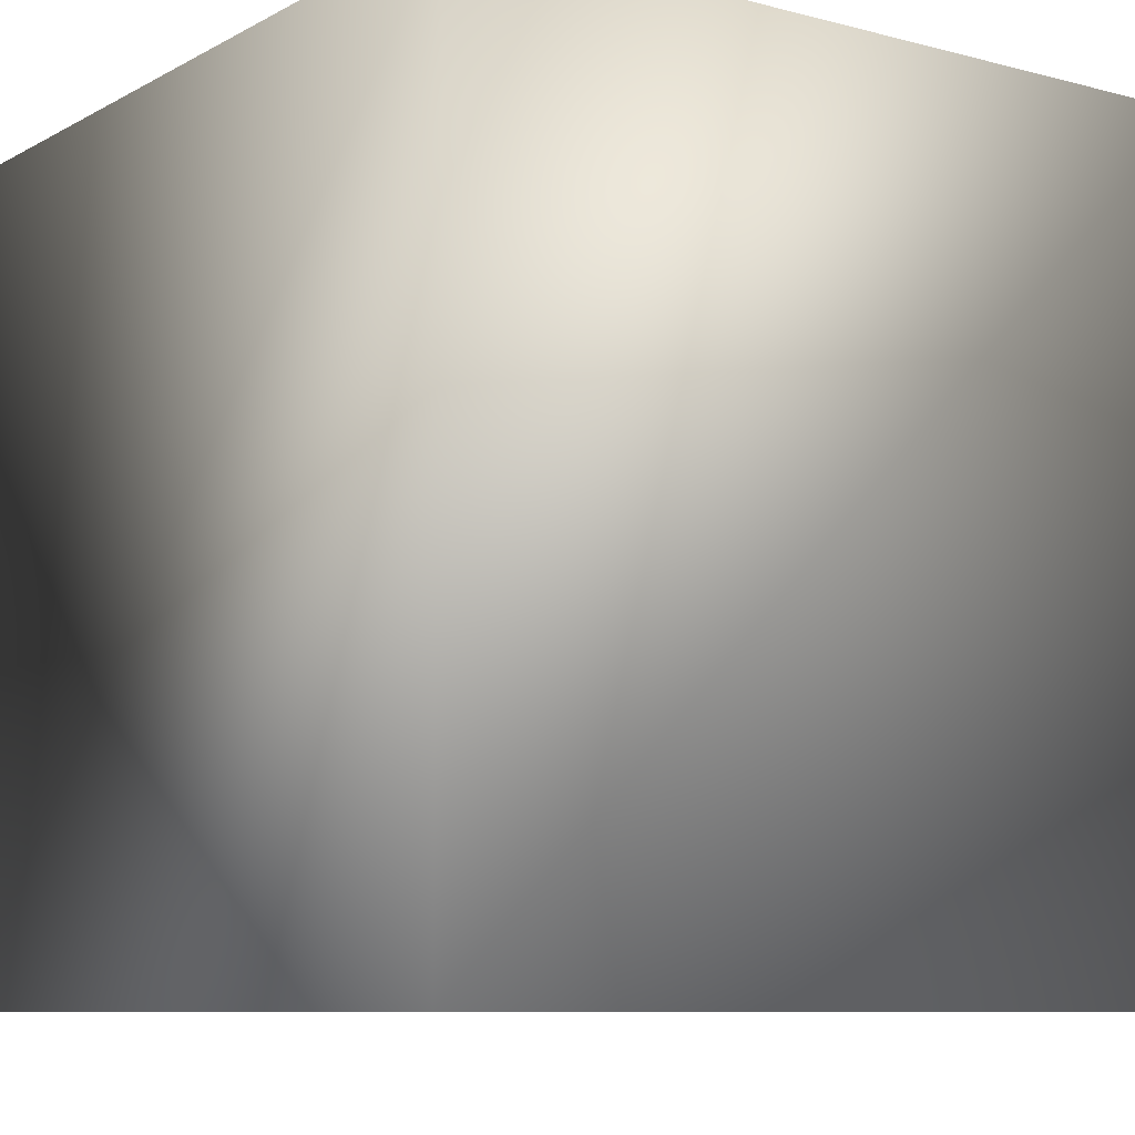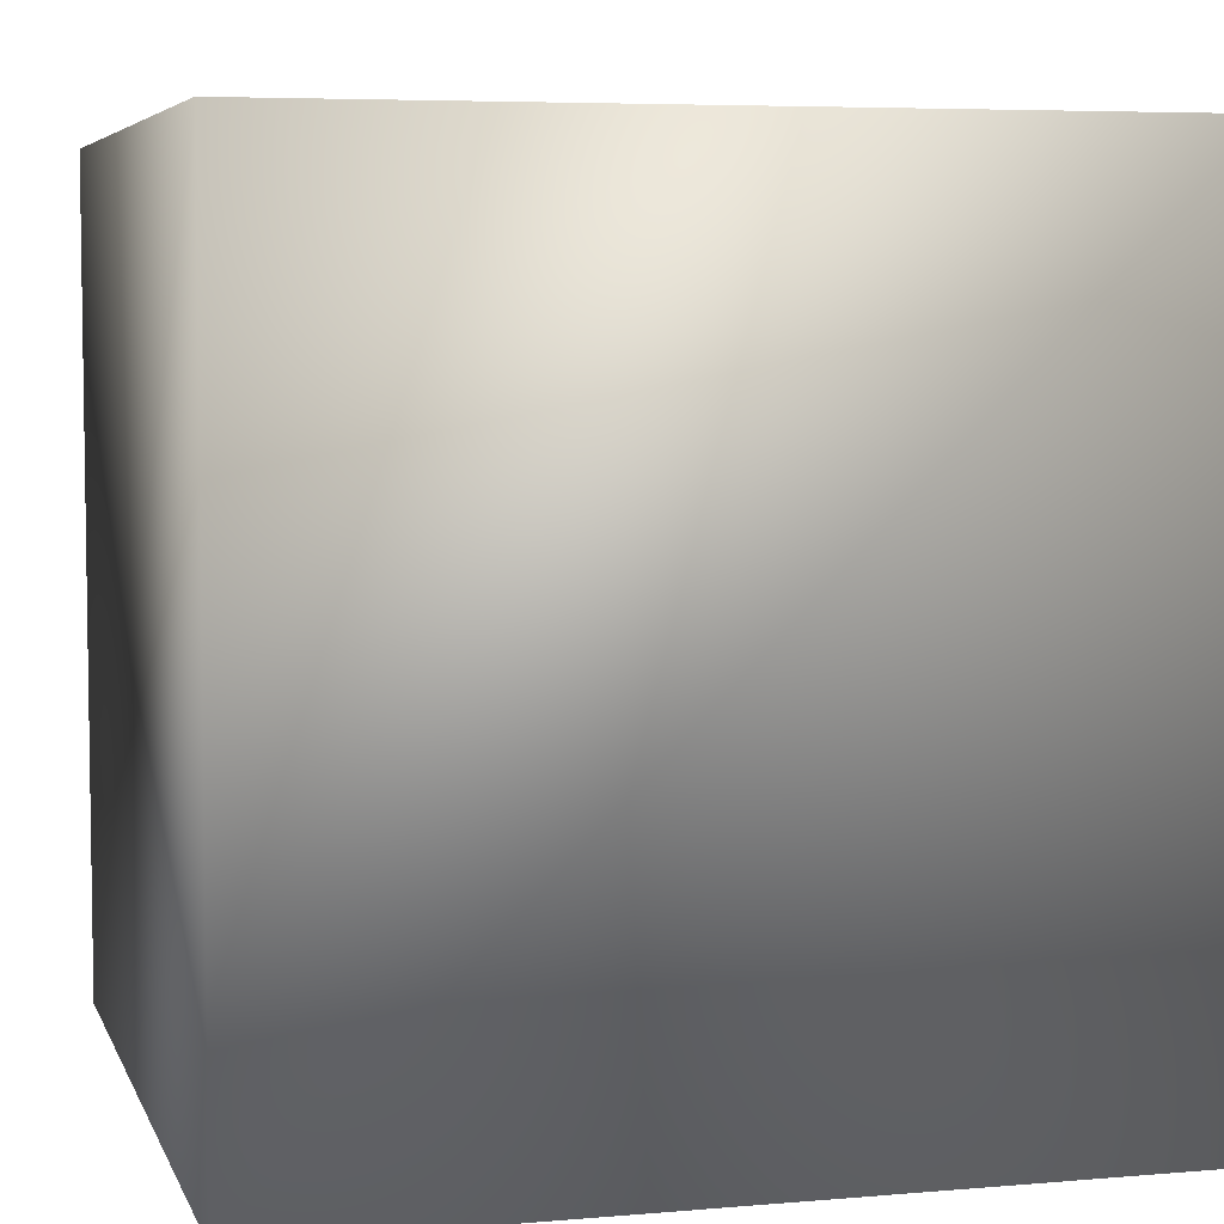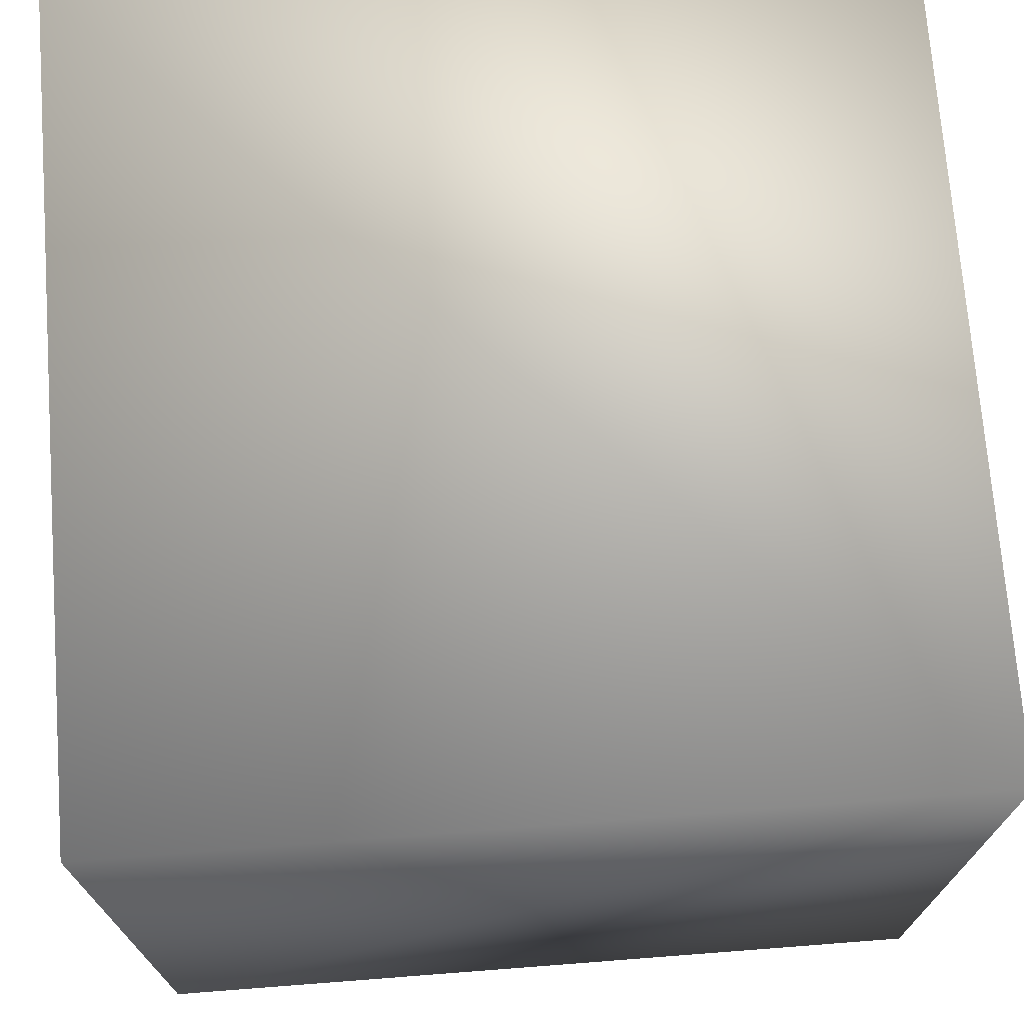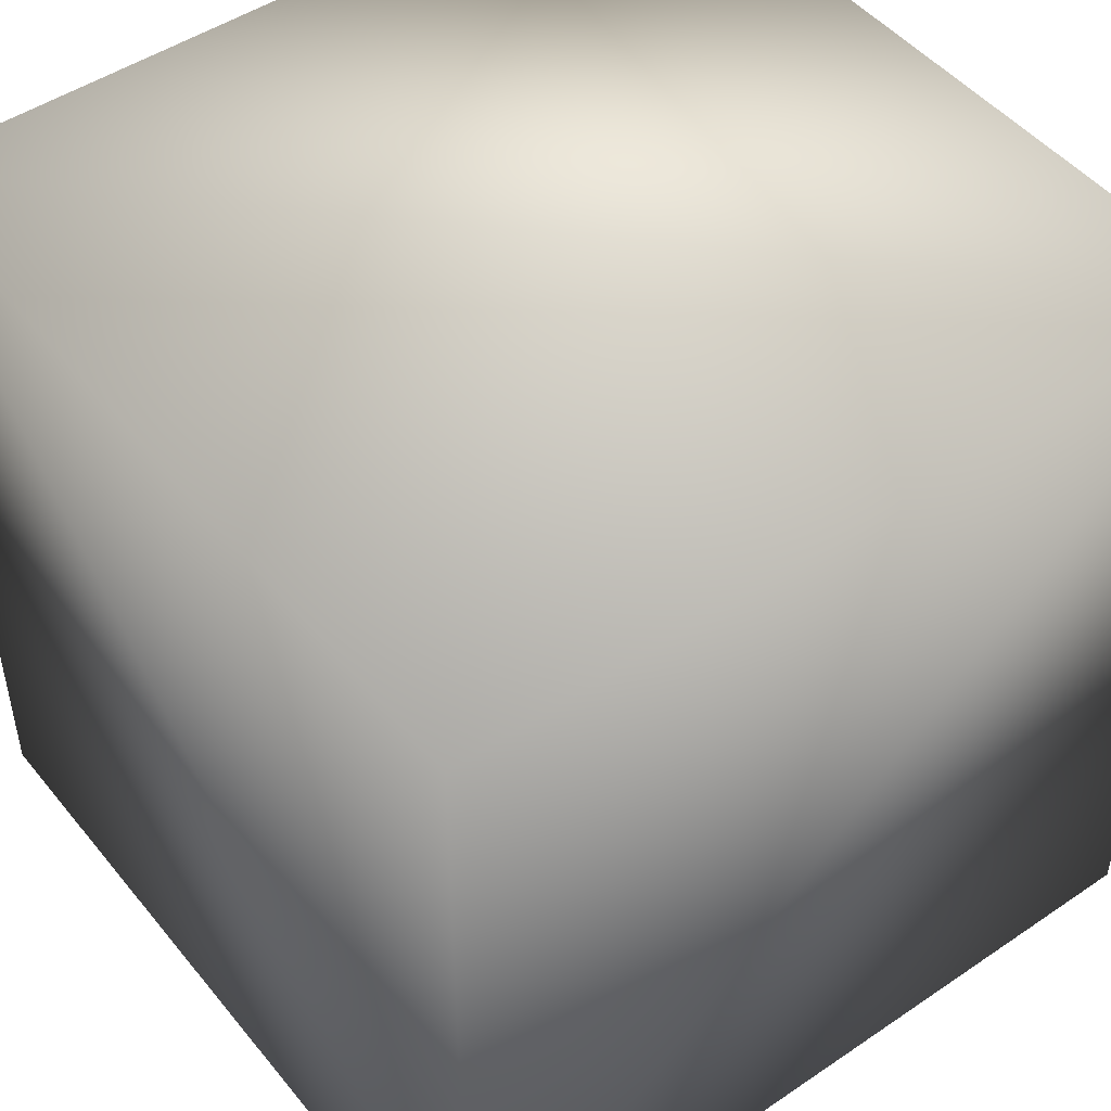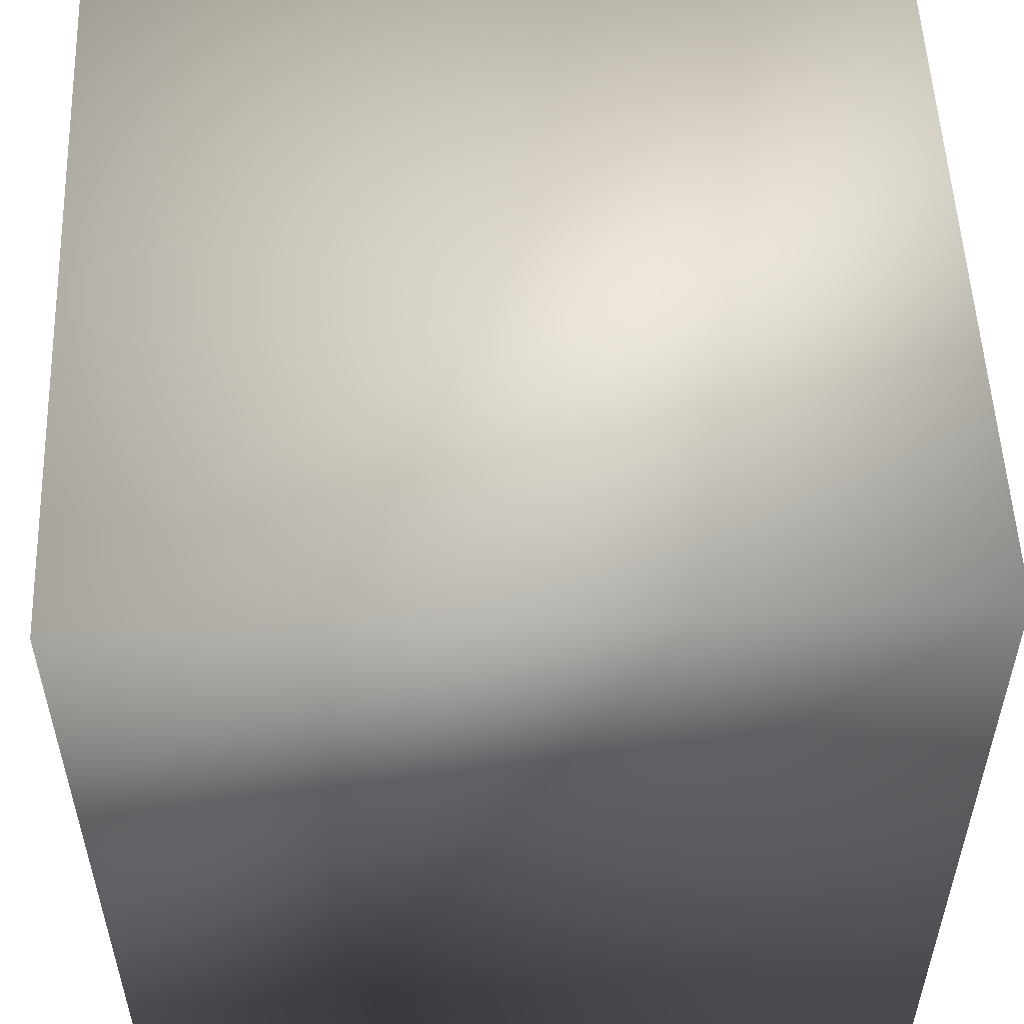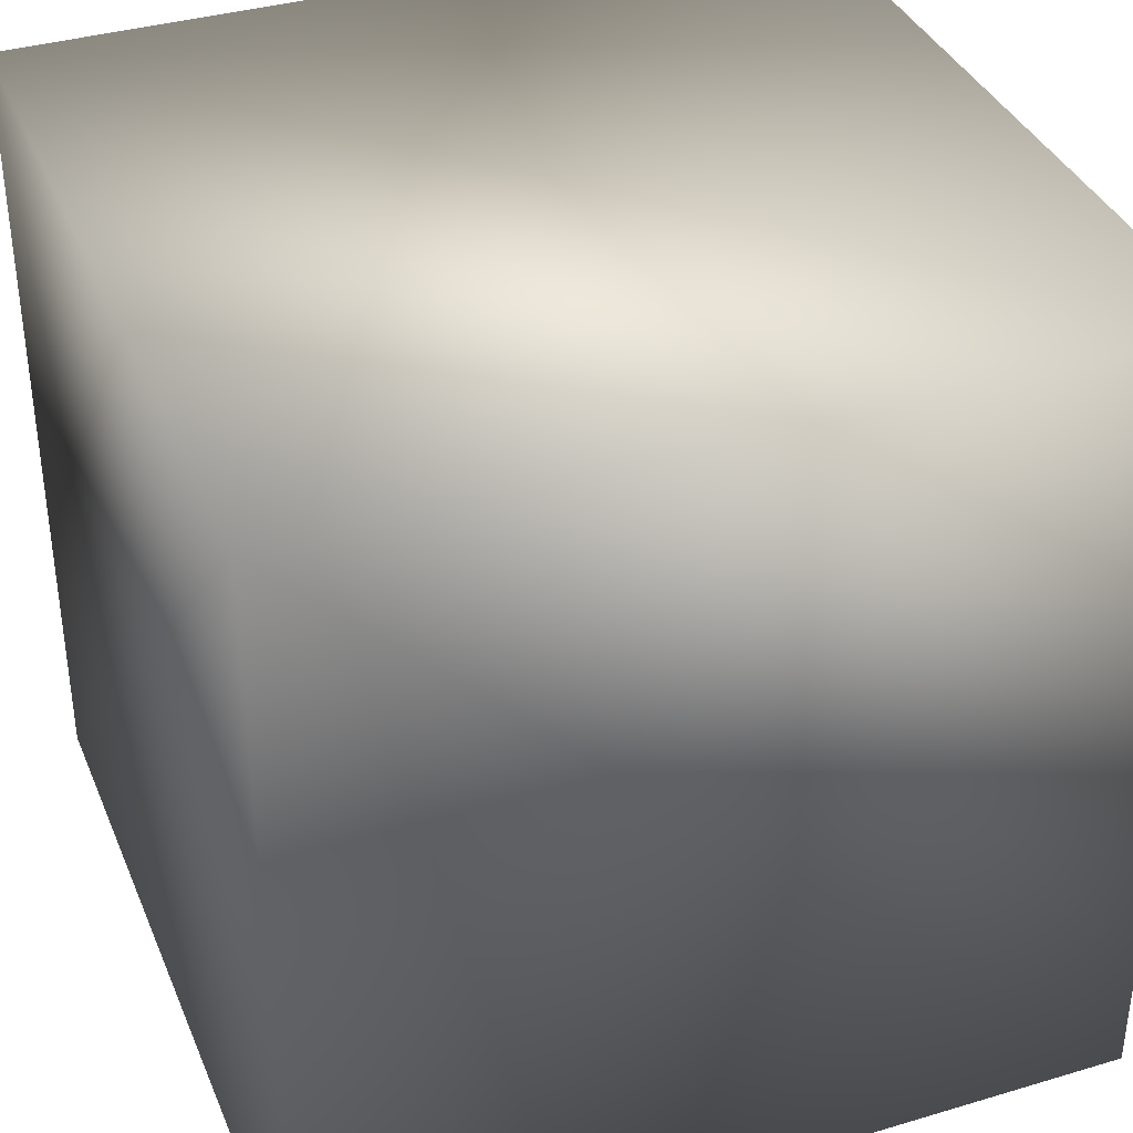
<metadata>
{"format":"obj","ext":"obj","renderer":"f3d","projection":"perspective","resolution":1024,"background":"white","views":[{"elev":-8.6,"azim":144.6,"up":"+Y"},{"elev":5.7,"azim":165.0,"up":"+Y"},{"elev":72.1,"azim":175.6,"up":"+Z"},{"elev":48.2,"azim":142.8,"up":"+Z"},{"elev":53.9,"azim":177.6,"up":"+Y"},{"elev":37.0,"azim":-111.0,"up":"+Y"}]}
</metadata>
<code>
v -3.75 -3.75 -3.75
v 3.75 -3.75 -3.75
v -3.75 3.75 -3.75
v 3.75 3.75 -3.75
v -3.75 -3.75 3.75
v 3.75 -3.75 3.75
v -3.75 3.75 3.75
v 3.75 3.75 3.75
f 3 2 1
f 2 3 4
f 5 3 1
f 3 5 7
f 2 5 1
f 5 2 6
f 7 6 8
f 6 7 5
f 4 7 8
f 7 4 3
f 6 4 8
f 4 6 2

</code>
